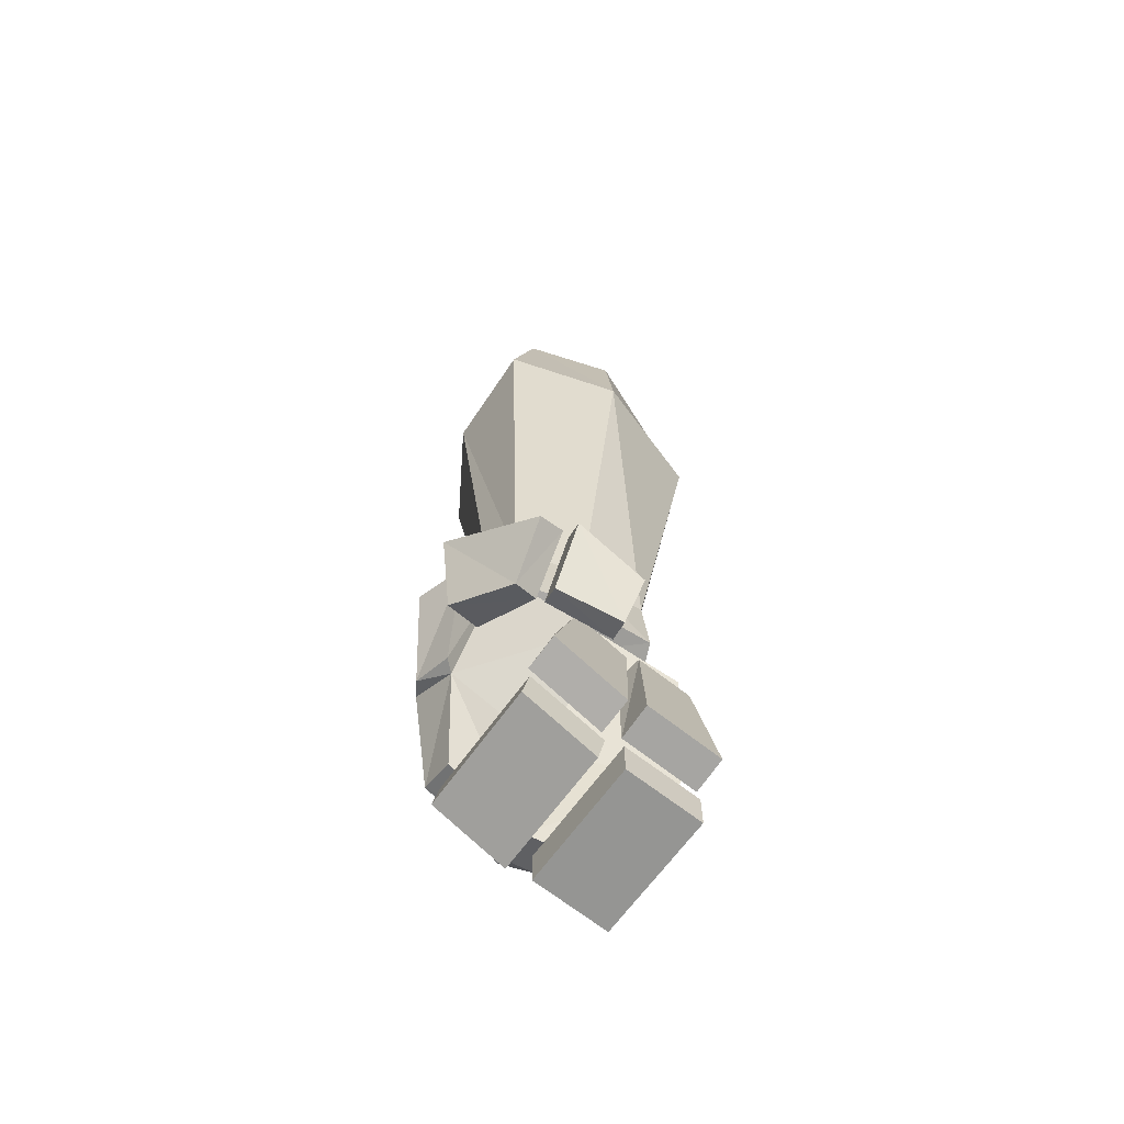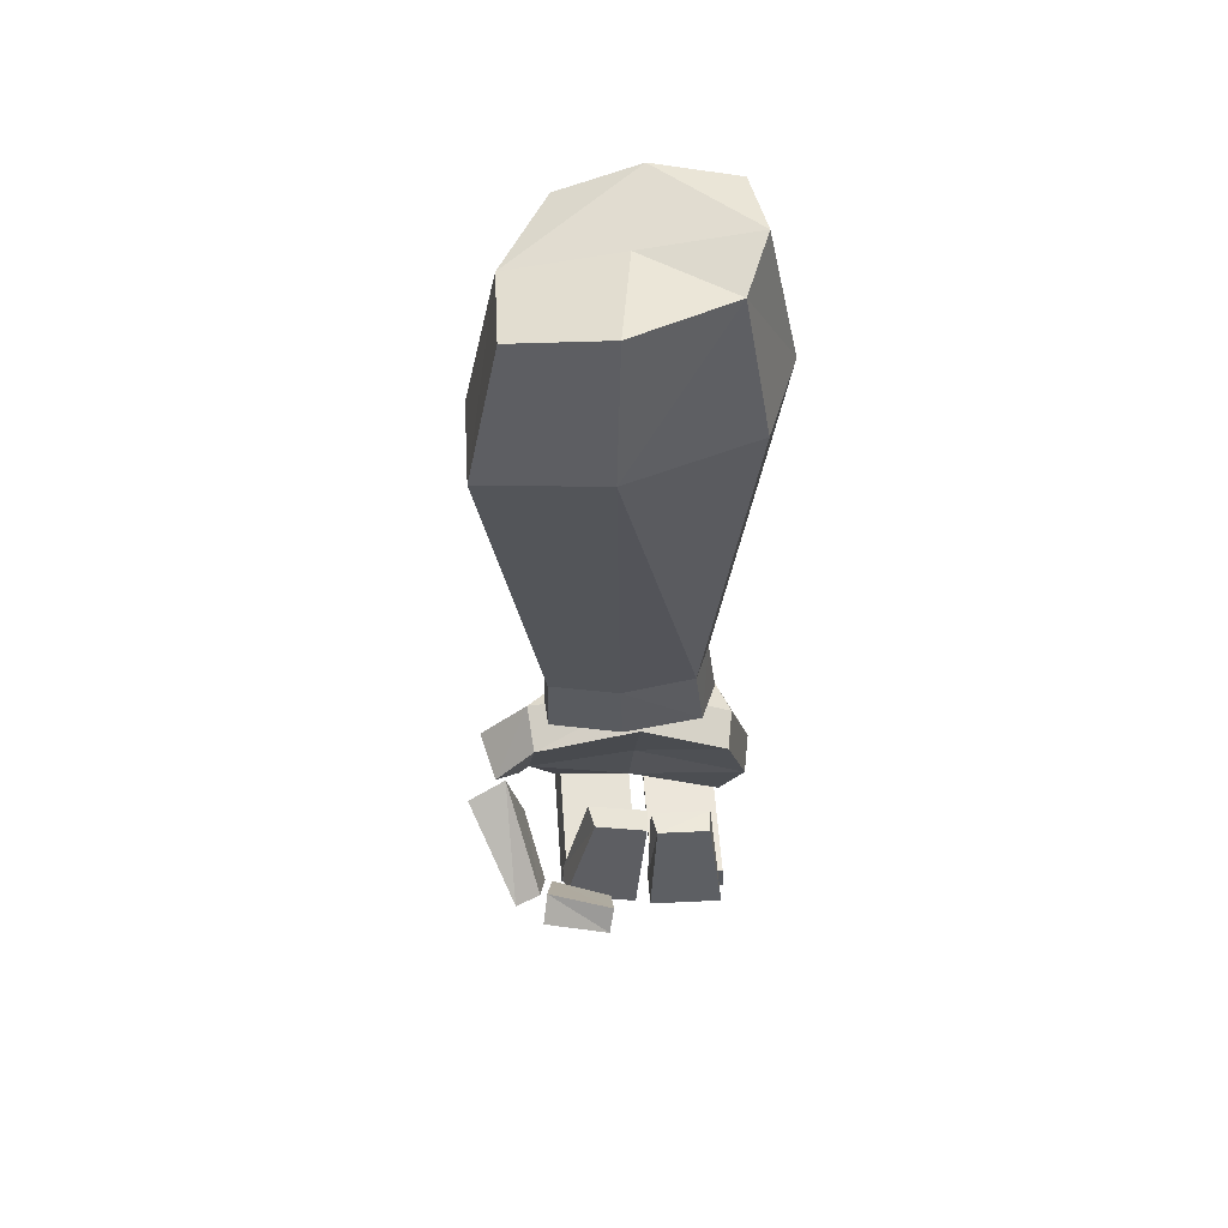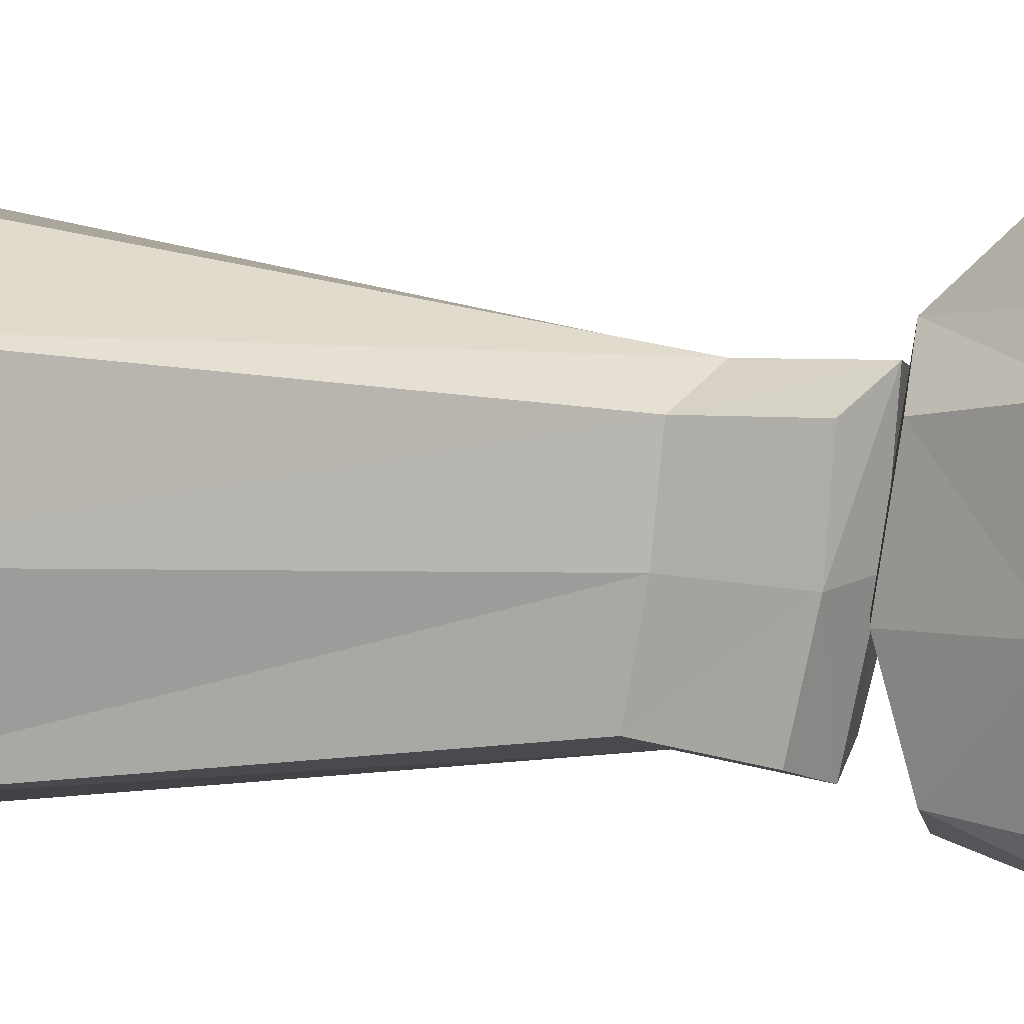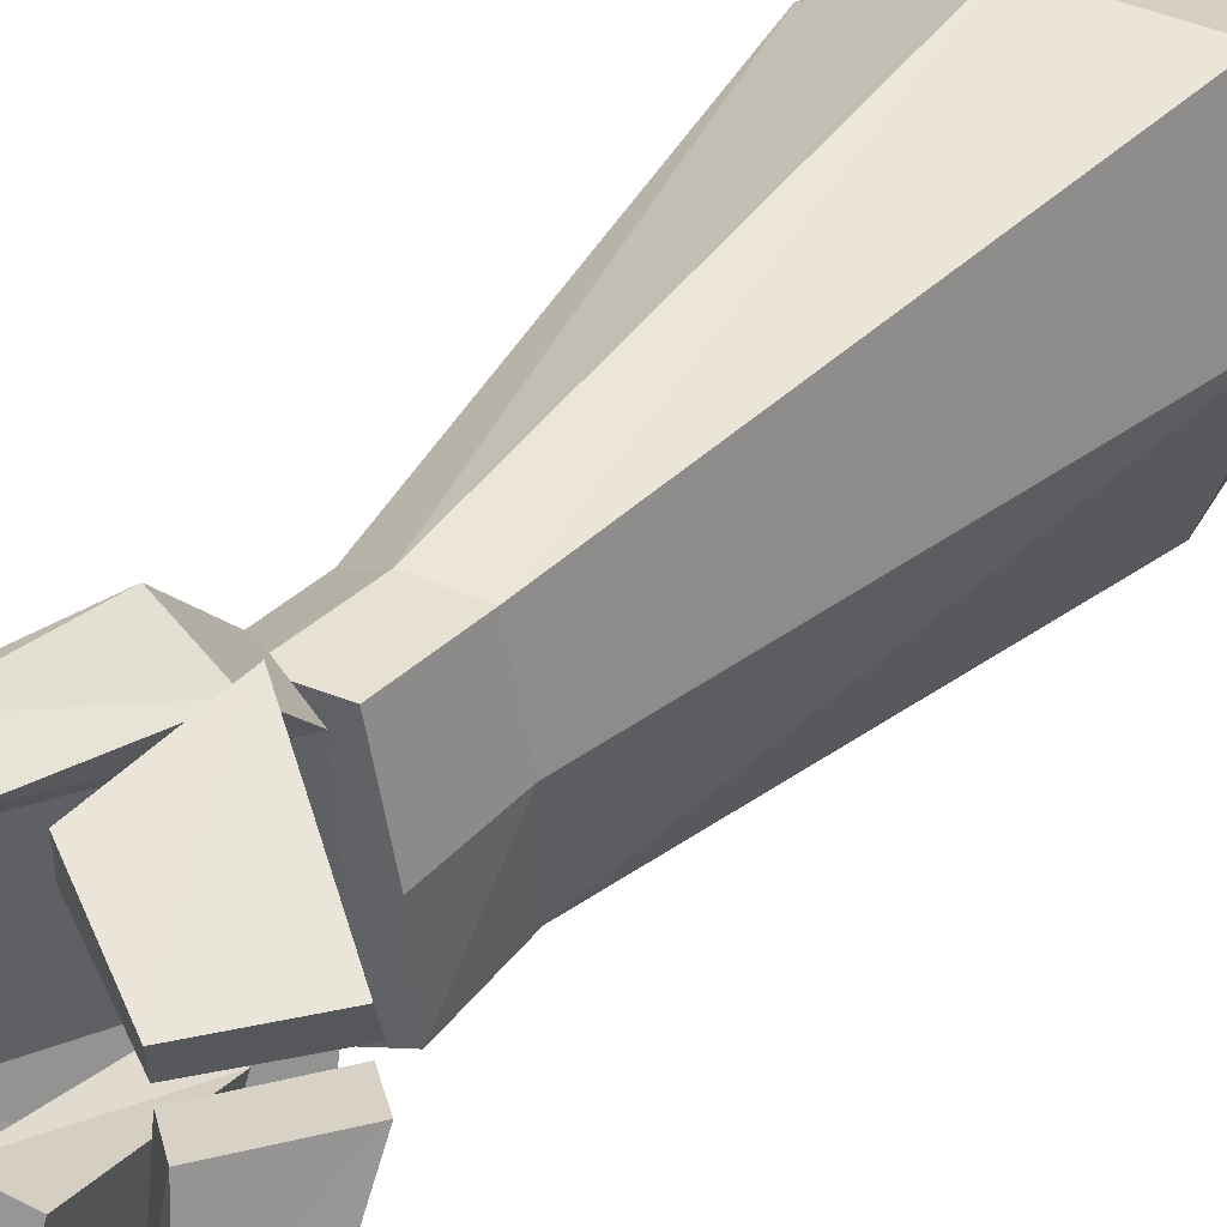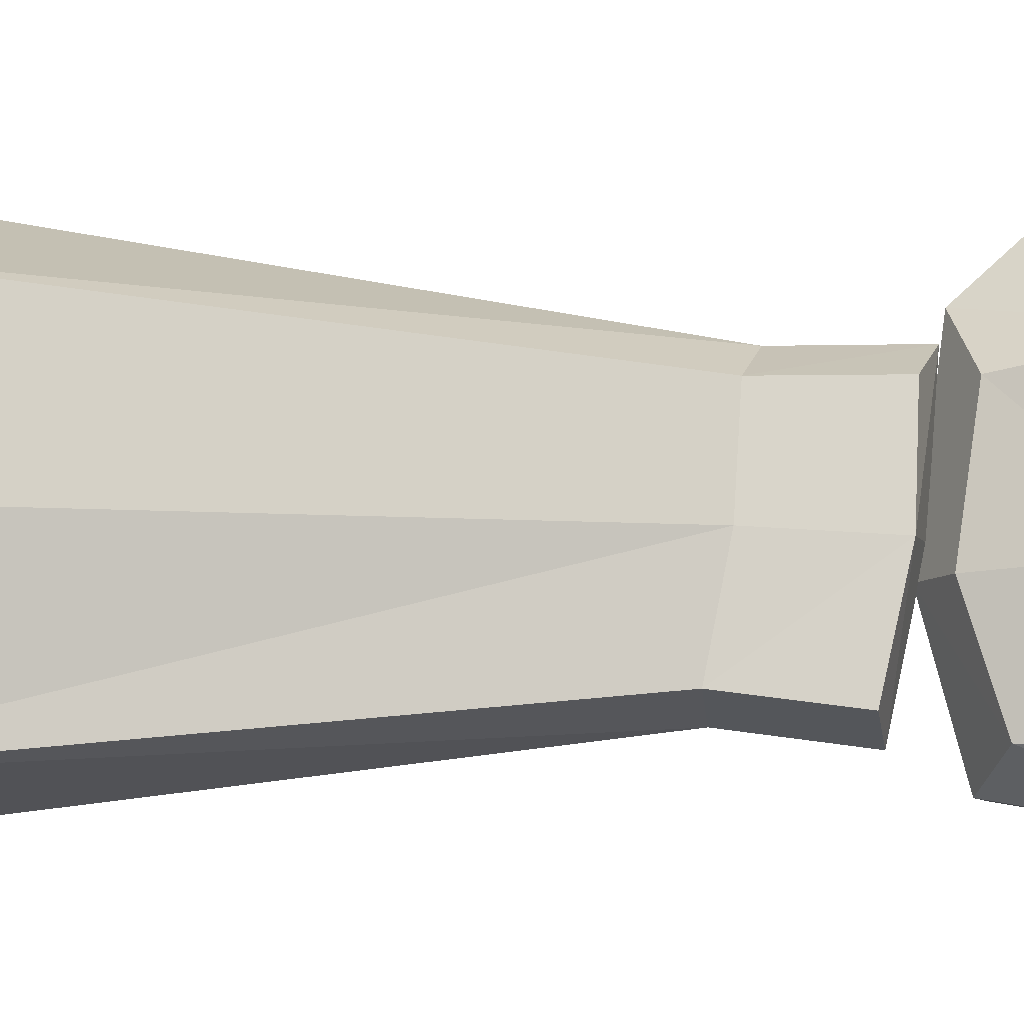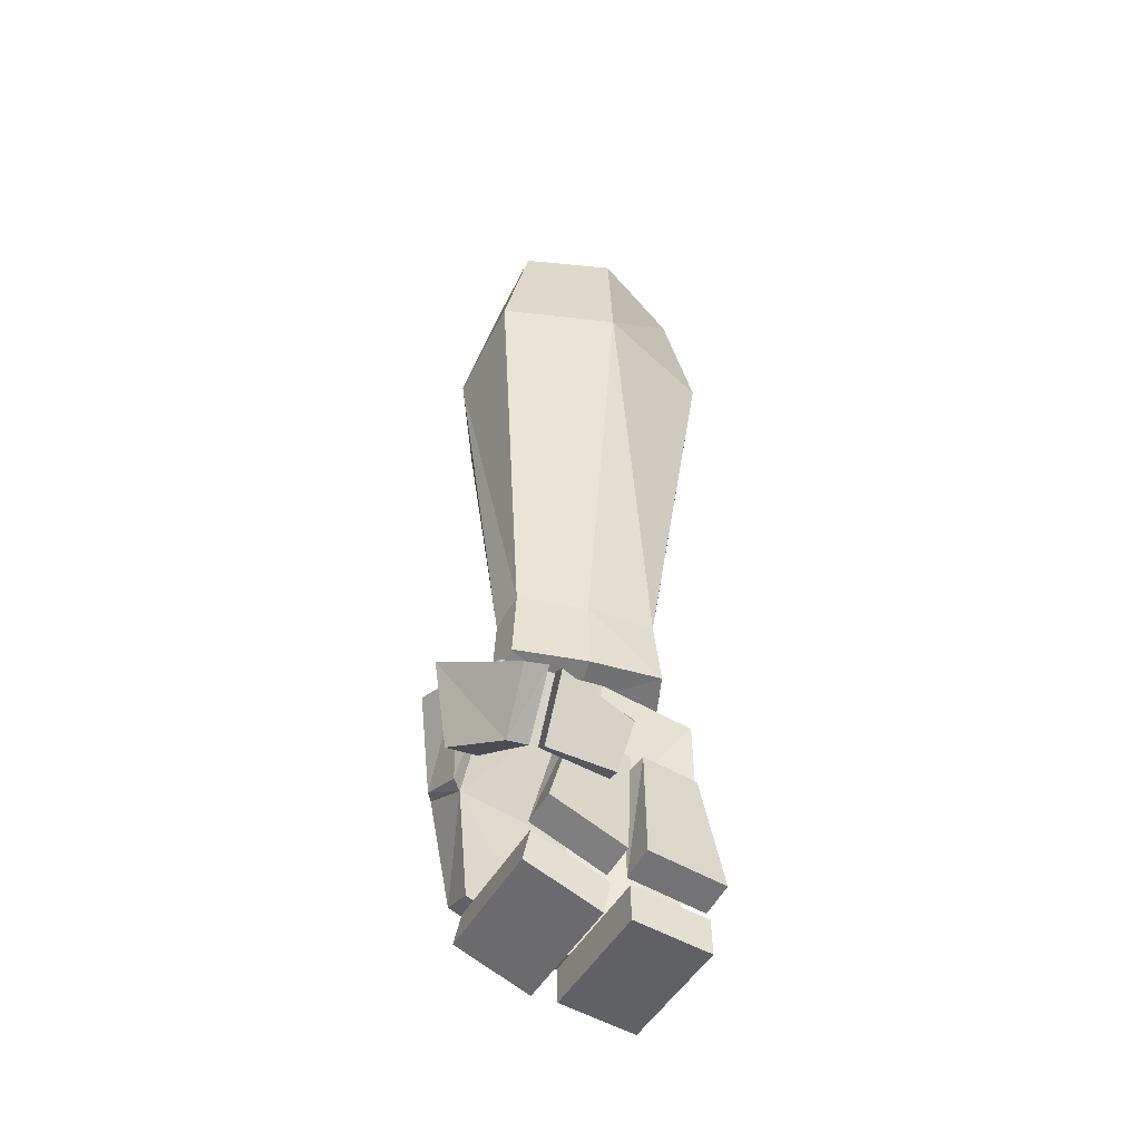
<metadata>
{"format":"obj","ext":"obj","renderer":"f3d","projection":"perspective","resolution":1024,"background":"white","views":[{"elev":-69.5,"azim":59.2,"up":"+Y"},{"elev":53.5,"azim":90.6,"up":"+Y"},{"elev":6.6,"azim":-67.6,"up":"+Z"},{"elev":34.2,"azim":33.2,"up":"+Z"},{"elev":-10.6,"azim":-96.8,"up":"+Z"},{"elev":-52.0,"azim":66.5,"up":"+Y"}]}
</metadata>
<code>
o HandR_Cube.000
v 0.04427 -0.2153 0.003553
v 0.05536 -0.2033 0.002616
v 0.04947 -0.1948 0.001015
v 0.03579 -0.2095 0.002332
v 0.04175 -0.2111 0.02649
v 0.05769 -0.1926 0.02752
v 0.04929 -0.1843 0.02619
v 0.03335 -0.2028 0.02516
v 0.03516 -0.2061 0.0365
v 0.05242 -0.1884 0.03805
v 0.05028 -0.1835 0.02874
v 0.03281 -0.2024 0.02794
v 0.01379 -0.1937 0.04874
v 0.02113 -0.1641 0.05643
v 0.01605 -0.1574 0.04214
v 0.01007 -0.1885 0.03633
v 0.0111 -0.2442 -0.04303
v 0.01198 -0.2311 -0.04247
v -0.0358 -0.2278 -0.03862
v -0.03301 -0.2263 -0.009955
v -0.0339 -0.2394 -0.01051
v -0.03669 -0.2409 -0.03918
v 0.01478 -0.2296 -0.01381
v 0.01389 -0.2427 -0.01436
v 0.02223 -0.1826 -0.03556
v 0.01289 -0.183 -0.03572
v 0.02623 -0.2297 -0.04148
v 0.01608 -0.2283 -0.01212
v 0.02911 -0.2277 -0.01316
v 0.0151 -0.1818 -0.01276
v 0.02429 -0.1812 -0.01526
v 0.01359 -0.1822 -0.01126
v 0.01615 -0.1753 0.01134
v 0.01802 -0.2192 0.02175
v 0.02291 -0.1817 -0.01132
v 0.02771 -0.2279 -0.007356
v 0.02528 -0.1752 0.008571
v 0.03102 -0.2187 0.02039
v 0.01471 -0.2284 -0.006005
v 0.01348 -0.2297 -0.007831
v 0.01672 -0.2209 0.02037
v -0.0343 -0.2262 -0.003976
v 0.01283 -0.2423 -0.005609
v -0.03494 -0.2388 -0.001755
v 0.01607 -0.2335 0.02259
v -0.0317 -0.23 0.02644
v -0.03106 -0.2174 0.02422
v -0.03735 -0.21 0.0269
v -0.02576 -0.1771 0.03927
v -0.008784 -0.1863 0.03515
v -0.04333 -0.1977 0.02062
v -0.03094 -0.1696 0.02602
v -0.01621 -0.1371 0.02054
v -0.00243 -0.1347 0.03395
v -0.03798 -0.2209 -0.04245
v -0.01856 -0.1778 -0.05073
v -0.04421 -0.206 -0.03306
v -0.003005 -0.1376 -0.04233
v -0.01804 -0.1404 -0.03601
v -0.02439 -0.2262 -0.04119
v -0.004968 -0.1831 -0.04947
v 0.01059 -0.1429 -0.04107
v -0.02918 -0.2233 -0.004217
v -0.04277 -0.218 -0.005475
v -0.04963 -0.2087 -0.006602
v -0.004458 -0.1284 -0.009707
v 0.01324 -0.1423 0.03103
v -0.01681 -0.1324 -0.01026
v -0.01677 -0.1866 -0.006163
v 0.009131 -0.1337 -0.008449
v -0.02868 -0.1712 -0.03853
v -0.03104 -0.1653 -0.008655
v -0.01952 -0.1801 0.04247
v -0.002991 -0.1546 0.05247
v -0.005089 -0.1855 0.03875
v 0.01463 -0.1593 0.04602
v 0.0132 -0.2303 -0.04045
v -0.02382 -0.2157 0.02583
f 1 2 3
f 1 4 5
f 2 1 6
f 7 8 3
f 6 7 2
f 7 6 8
f 9 10 11
f 9 12 13
f 10 9 14
f 15 16 11
f 14 15 10
f 15 14 16
f 17 18 19
f 20 21 22
f 23 24 21
f 18 17 24
f 17 22 24
f 18 23 20
f 25 26 27
f 28 29 27
f 30 31 28
f 26 25 31
f 25 27 31
f 26 30 28
f 32 33 34
f 35 36 37
f 32 35 37
f 33 37 34
f 34 38 36
f 35 32 39
f 40 41 42
f 43 44 45
f 40 43 45
f 41 45 46
f 47 46 44
f 43 40 42
f 48 49 50
f 51 52 49
f 52 53 54
f 55 56 57
f 56 58 59
f 60 61 55
f 61 62 58
f 63 60 55
f 64 48 63
f 57 65 64
f 65 51 64
f 54 66 67
f 66 58 62
f 53 68 66
f 68 59 66
f 50 69 63
f 60 63 61
f 67 70 50
f 70 62 69
f 71 72 57
f 72 52 51
f 59 68 72
f 68 53 72
f 50 49 73
f 49 54 74
f 67 50 75
f 54 67 76
f 73 74 76
f 4 1 3
f 4 8 5
f 1 5 6
f 8 4 3
f 7 3 2
f 6 5 8
f 12 9 11
f 12 16 13
f 9 13 14
f 16 12 11
f 15 11 10
f 14 13 16
f 22 17 19
f 19 20 22
f 20 23 21
f 23 18 24
f 22 21 24
f 19 18 20
f 26 77 27
f 77 28 27
f 31 29 28
f 30 26 31
f 27 29 31
f 77 26 28
f 39 32 34
f 36 38 37
f 33 32 37
f 37 38 34
f 39 34 36
f 36 35 39
f 41 47 42
f 44 46 45
f 41 40 45
f 47 41 46
f 42 47 44
f 44 43 42
f 78 48 50
f 48 51 49
f 49 52 54
f 56 71 57
f 71 56 59
f 61 56 55
f 56 61 58
f 64 63 55
f 48 78 63
f 55 57 64
f 51 48 64
f 66 70 67
f 70 66 62
f 54 53 66
f 59 58 66
f 78 50 63
f 63 69 61
f 70 69 50
f 62 61 69
f 72 65 57
f 65 72 51
f 71 59 72
f 53 52 72
f 75 50 73
f 73 49 74
f 76 67 75
f 74 54 76
f 75 73 76
o ArmR_Cube.008
v 0.01095 -0.1216 -0.03066
v 0.008889 -0.1299 0.02565
v 0.03262 0.09559 0.03354
v 0.02136 0.1028 -0.03534
v -0.01884 -0.12 -0.03154
v -0.01736 -0.1273 0.02002
v -0.02993 0.09423 0.02071
v -0.02699 0.1036 -0.03657
v -0.004818 -0.1331 0.02764
v -0.005091 -0.1237 -0.03555
v 0.000534 0.09174 0.03564
v -0.000206 0.1082 -0.04228
v 0.0132 -0.1281 -0.001837
v 0.03868 0.1037 -0.000842
v -0.01914 -0.126 -0.005063
v -0.03285 0.1035 -0.007292
v -0.005043 -0.1306 -0.003588
v 0.01051 -0.103 0.02507
v 0.01153 -0.09572 -0.02768
v -0.01585 -0.1004 0.01944
v -0.01682 -0.09388 -0.0284
v -0.003206 -0.1057 0.02697
v -0.003453 -0.09686 -0.03227
v 0.01455 -0.1011 -0.000751
v -0.01756 -0.09872 -0.003816
v 0.03699 0.04003 0.04464
v 0.02602 0.05009 -0.0446
v -0.03598 0.03963 0.02959
v -0.03338 0.05154 -0.04612
v -0.000512 0.03514 0.04747
v -0.001351 0.05509 -0.05333
v 0.04462 0.0489 0.000281
v -0.03957 0.0496 -0.007374
v 0.000164 0.09998 -0.00332
f 88 79 95
f 80 87 95
f 95 93 88
f 87 84 93
f 96 100 80
f 100 98 87
f 99 101 88
f 101 97 79
f 91 79 102
f 102 96 91
f 83 93 99
f 93 84 103
f 104 108 96
f 81 89 104
f 108 106 100
f 89 85 108
f 107 109 101
f 86 90 107
f 109 105 101
f 90 82 109
f 105 110 97
f 82 92 110
f 110 104 102
f 92 81 110
f 107 111 94
f 99 103 107
f 111 106 94
f 103 98 111
f 85 89 94
f 86 94 90
f 81 92 89
f 82 90 112
f 79 91 95
f 91 80 95
f 93 83 88
f 95 87 93
f 100 87 80
f 98 84 87
f 83 99 88
f 88 101 79
f 79 97 102
f 96 80 91
f 93 103 99
f 84 98 103
f 108 100 96
f 89 108 104
f 106 98 100
f 85 106 108
f 99 107 101
f 90 109 107
f 105 97 101
f 82 105 109
f 110 102 97
f 105 82 110
f 104 96 102
f 81 104 110
f 86 107 94
f 103 111 107
f 106 85 94
f 98 106 111
f 89 112 94
f 94 112 90
f 92 112 89
f 92 82 112

</code>
